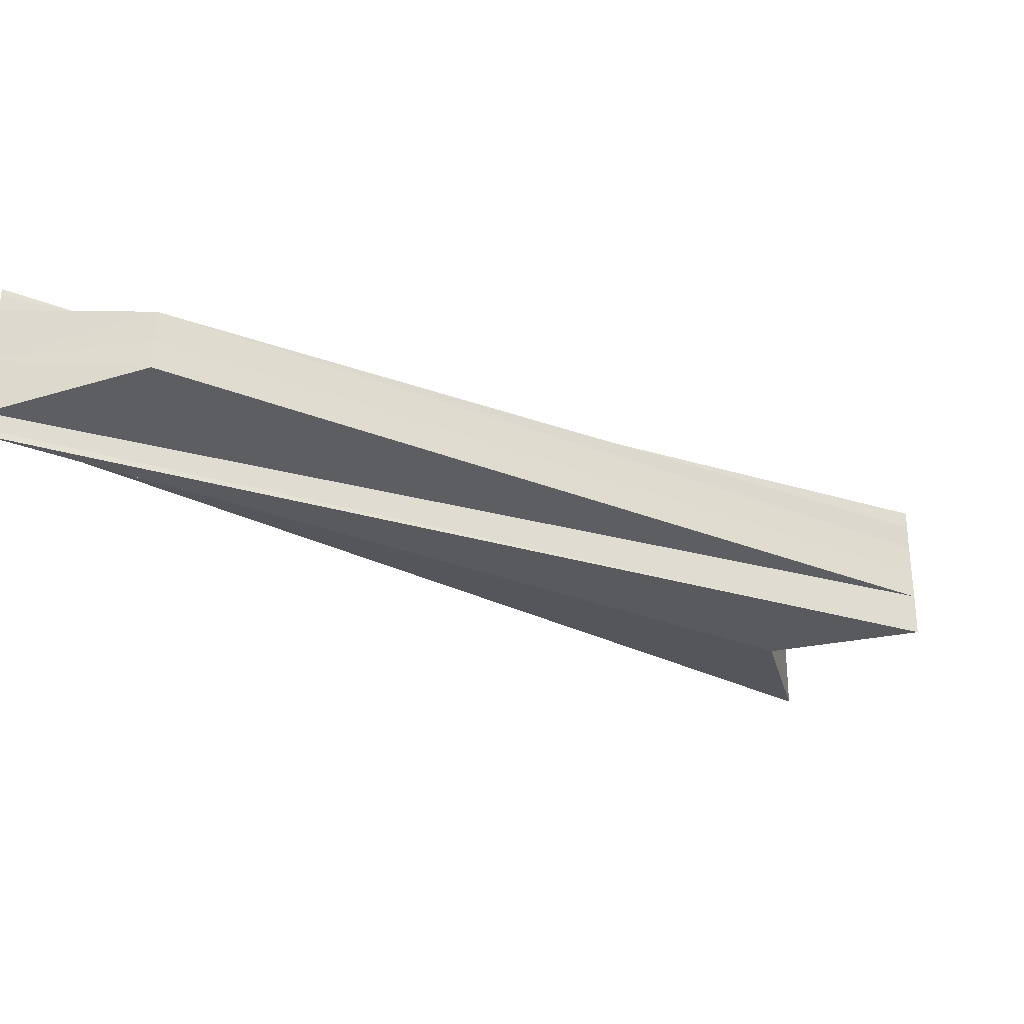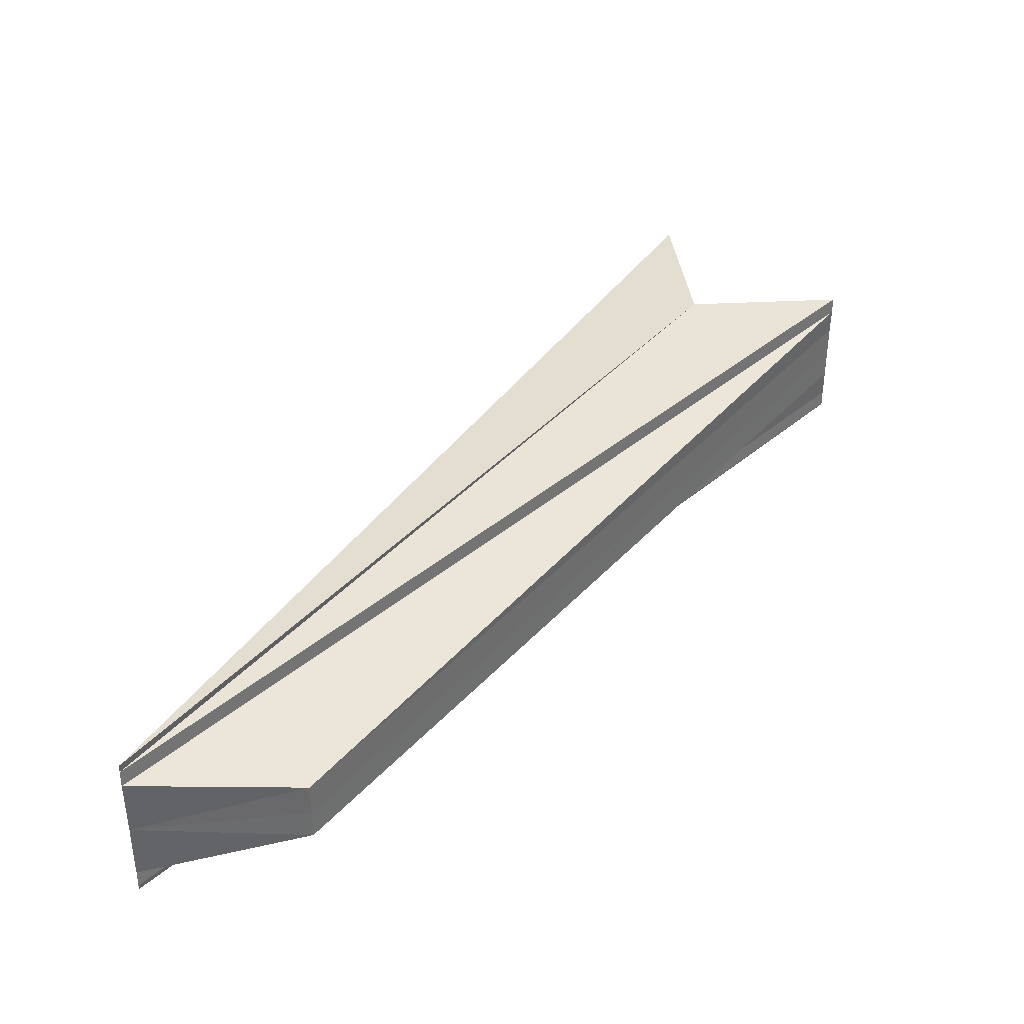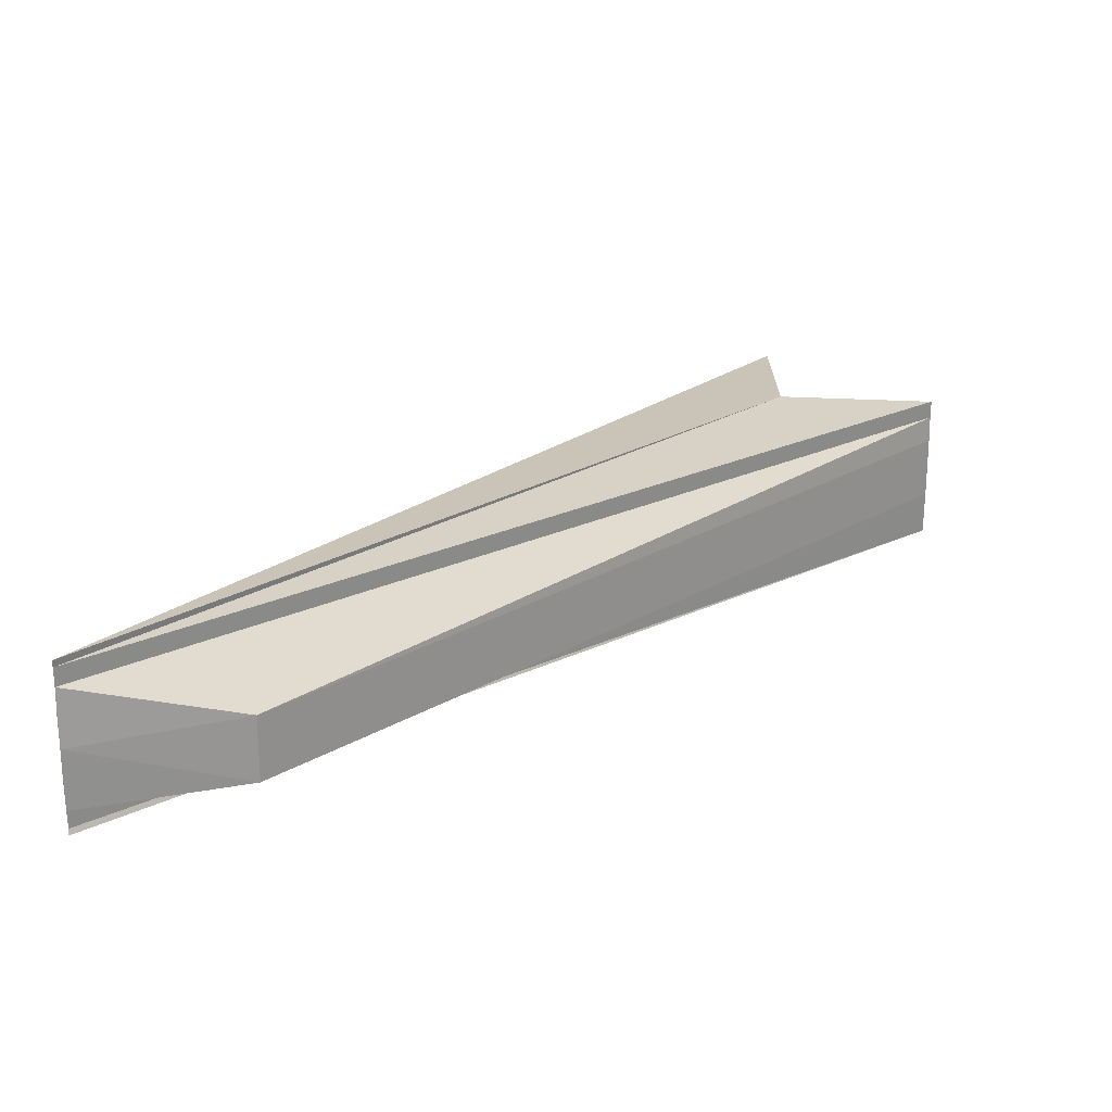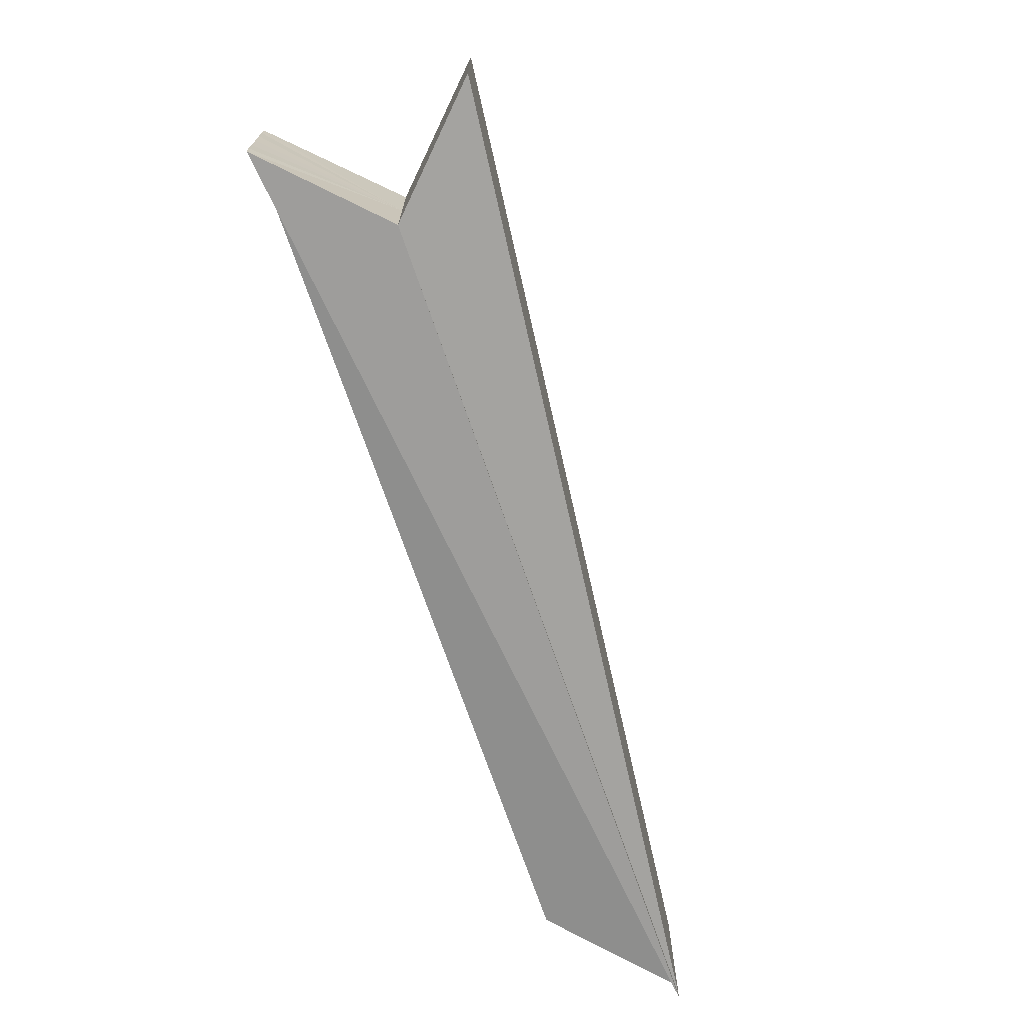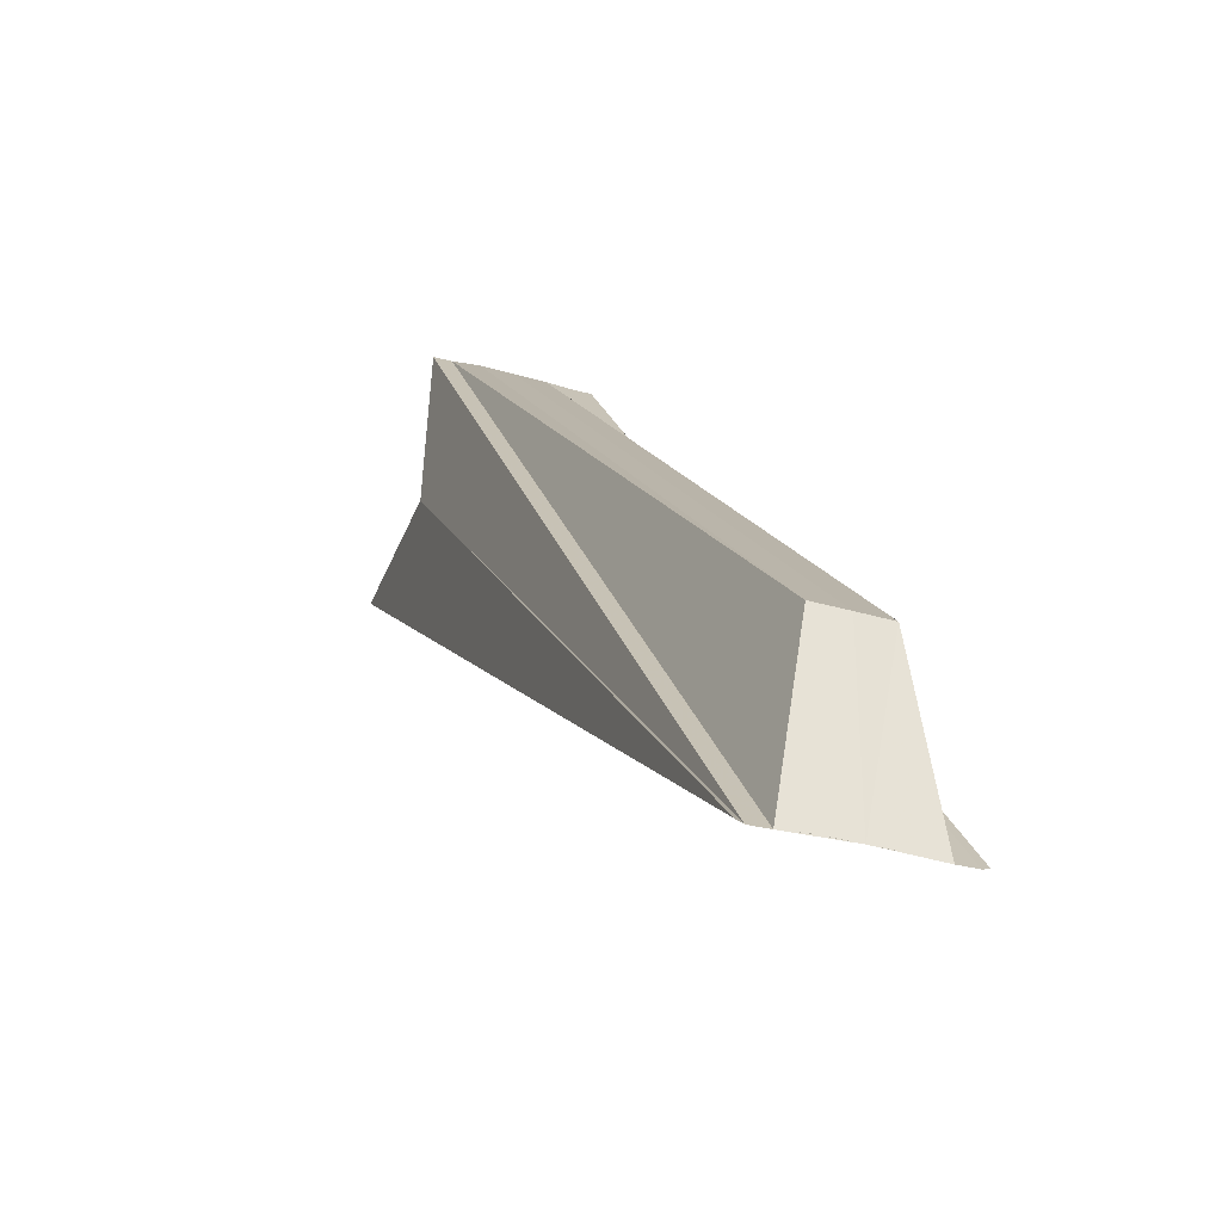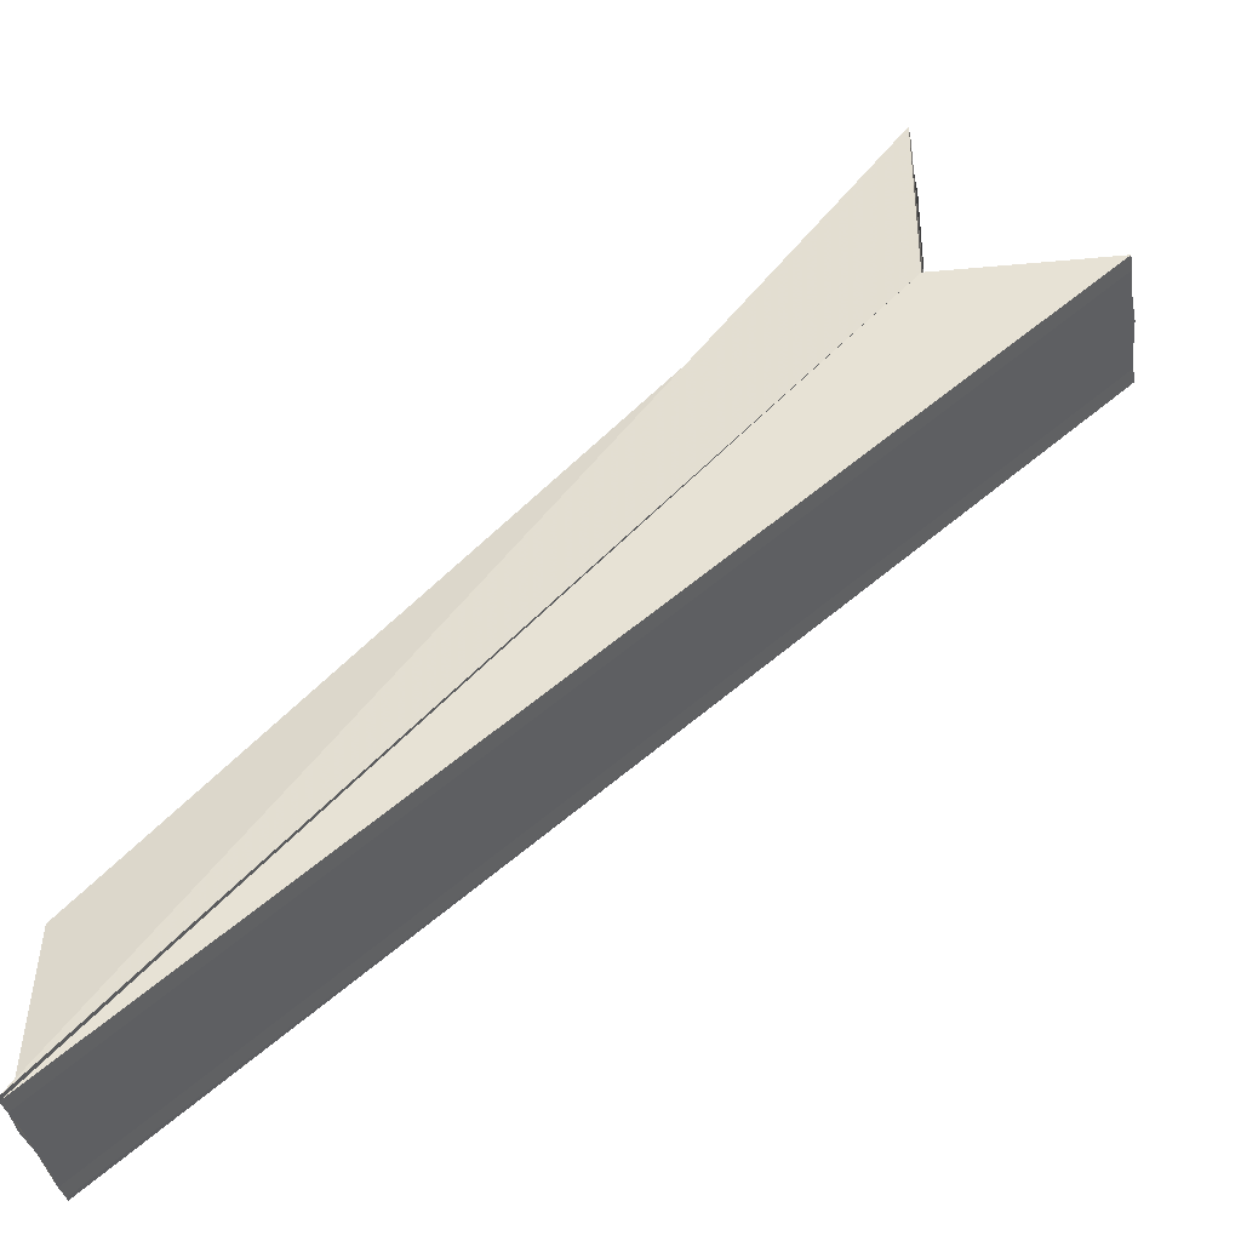
<metadata>
{"format":"obj","ext":"obj","renderer":"f3d","projection":"perspective","resolution":1024,"background":"white","views":[{"elev":-28.7,"azim":103.7,"up":"+Z"},{"elev":39.1,"azim":82.2,"up":"+Z"},{"elev":23.0,"azim":89.8,"up":"+Z"},{"elev":-72.0,"azim":-116.0,"up":"+Z"},{"elev":-33.2,"azim":68.8,"up":"+Y"},{"elev":-35.8,"azim":-171.2,"up":"+Y"}]}
</metadata>
<code>
o 11140
v 2235 1863 7.537
v 2235 1863 7.537
v 2234 1863 7.537
v 2234 1863 7.537
v 2234 1863 7.537
v 2234 1863 7.537
v 2235 1863 7.537
v 2235 1863 7.537
v 2234 1863 7.537
v 2234 1863 7.542
v 2235 1863 7.538
v 2234 1863 7.538
v 2235 1863 7.54
v 2234 1863 7.54
v 2235 1863 7.537
v 2234 1863 7.537
v 2235 1863 7.538
v 2234 1863 7.538
v 2235 1863 7.54
v 2234 1863 7.538
v 2234 1863 7.54
v 2234 1863 7.54
v 2234 1863 7.538
v 2235 1863 7.537
v 2234 1863 7.537
v 2234 1863 7.542
v 2235 1863 7.54
v 2235 1863 7.542
v 2234 1863 7.54
v 2234 1863 7.542
v 2235 1863 7.543
v 2234 1863 7.543
v 2234 1863 7.542
v 2235 1863 7.538
v 2235 1863 7.54
v 2235 1863 7.545
v 2234 1863 7.543
v 2234 1863 7.545
v 2235 1863 7.546
v 2234 1863 7.546
v 2234 1863 7.546
v 2234 1863 7.545
v 2235 1863 7.546
v 2235 1863 7.545
v 2235 1863 7.546
v 2234 1863 7.545
v 2235 1863 7.547
v 2234 1863 7.546
v 2234 1863 7.546
v 2234 1863 7.547
v 2235 1863 7.547
v 2235 1863 7.546
v 2234 1863 7.547
v 2234 1863 7.546
v 2234 1863 7.542
v 2234 1863 7.545
v 2234 1863 7.543
v 2234 1863 7.542
v 2234 1863 7.54
v 2234 1863 7.538
v 2234 1863 7.537
v 2234 1863 7.542
v 2234 1863 7.537
v 2234 1863 7.547
v 2234 1863 7.546
v 2234 1863 7.545
v 2234 1863 7.543
v 2234 1863 7.542
v 2234 1863 7.54
v 2234 1863 7.538
v 2235 1863 7.543
v 2234 1863 7.545
v 2234 1863 7.543
v 2235 1863 7.542
v 2234 1863 7.543
v 2234 1863 7.542
f 1 2 3
f 4 2 5
f 6 7 3
f 8 7 9
f 10 9 3
f 11 8 12
f 13 11 14
f 15 11 16
f 16 17 18
f 17 19 20
f 18 19 21
f 22 17 23
f 23 24 25
f 26 27 22
f 19 28 29
f 21 28 30
f 30 31 32
f 28 31 33
f 28 34 35
f 31 36 37
f 32 36 38
f 38 39 40
f 41 36 42
f 43 44 41
f 44 45 46
f 45 47 48
f 49 47 50
f 10 48 50
f 51 52 50
f 53 52 54
f 55 56 48
f 55 57 56
f 55 58 57
f 55 59 58
f 55 60 59
f 55 61 60
f 62 63 61
f 62 64 65
f 55 65 66
f 55 66 67
f 55 67 68
f 55 68 69
f 55 69 70
f 55 70 9
f 36 71 72
f 28 71 36
f 42 71 73
f 28 74 71
f 73 74 26
f 71 74 75
f 28 27 74
f 74 27 76

</code>
